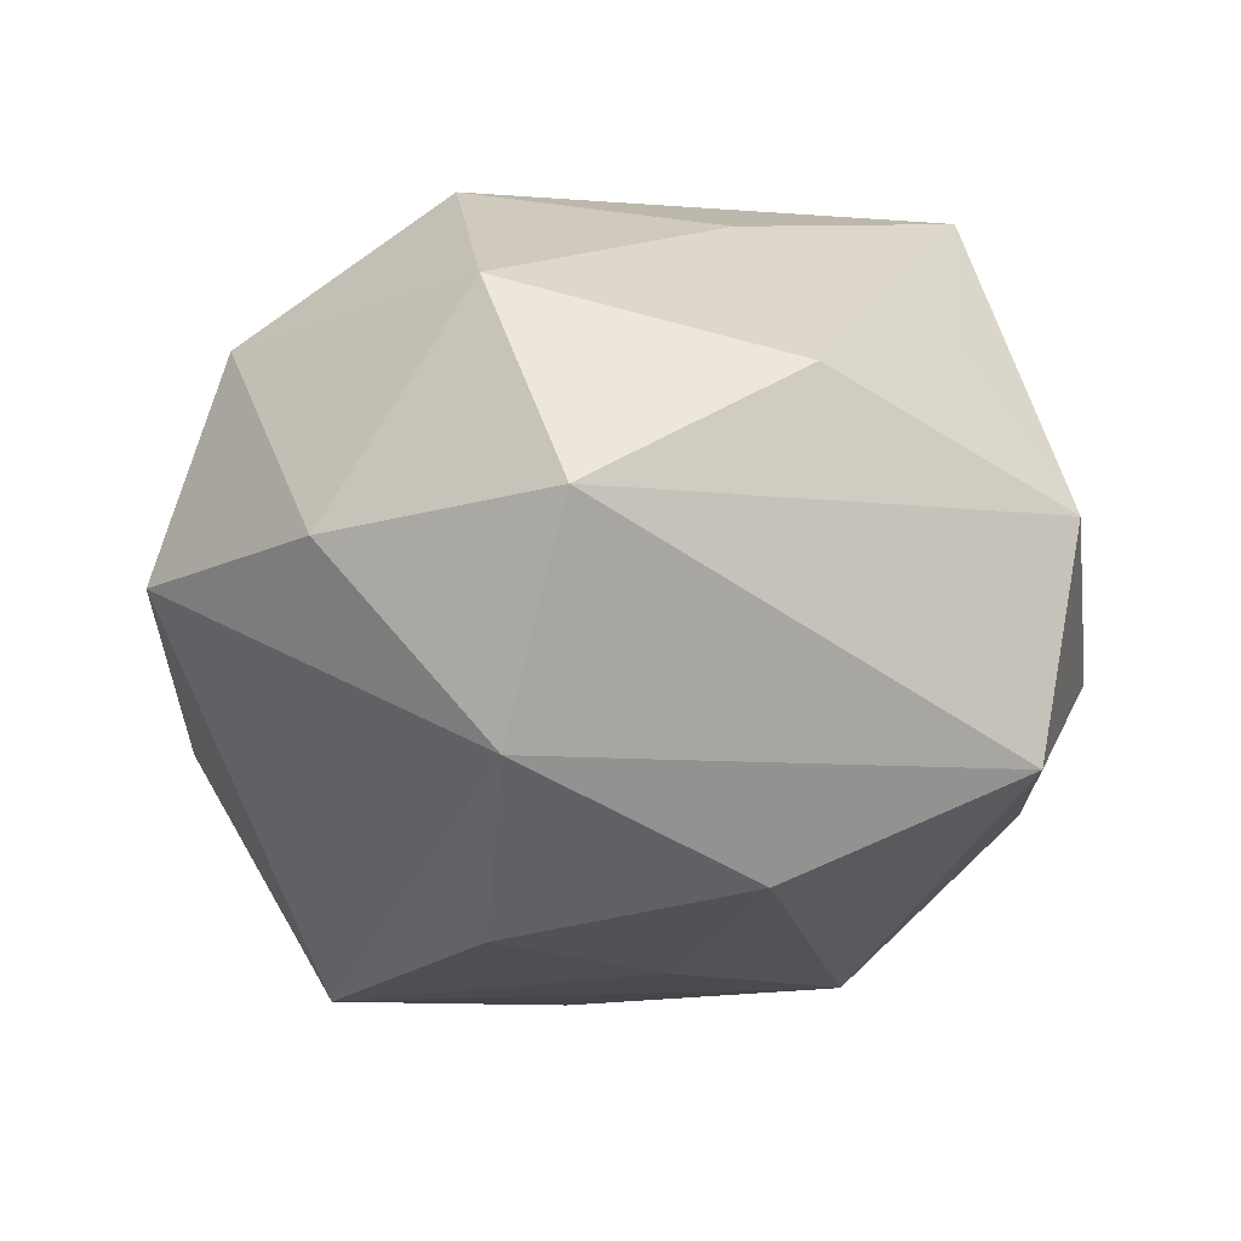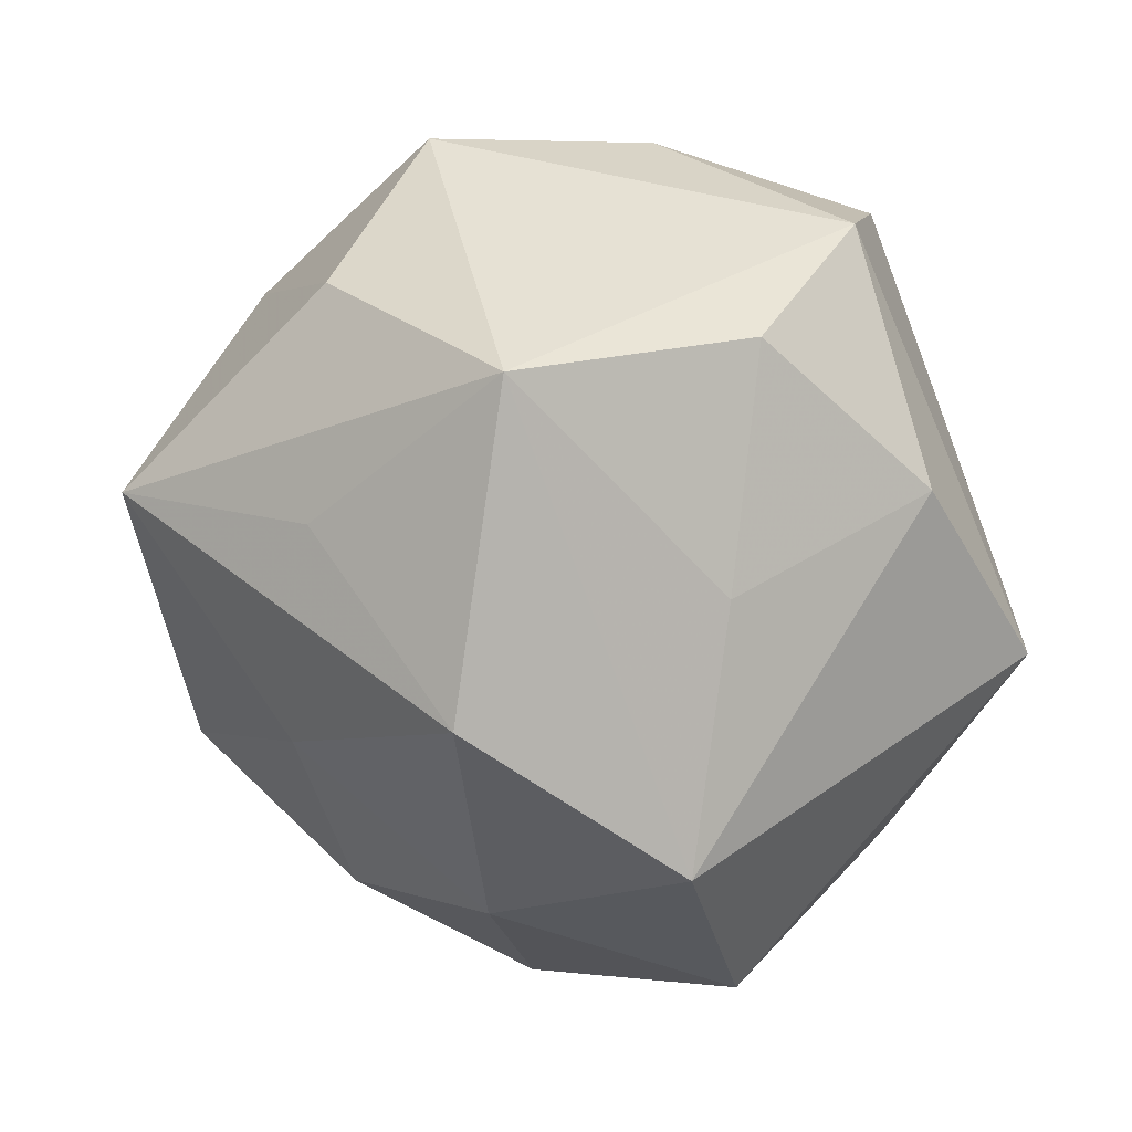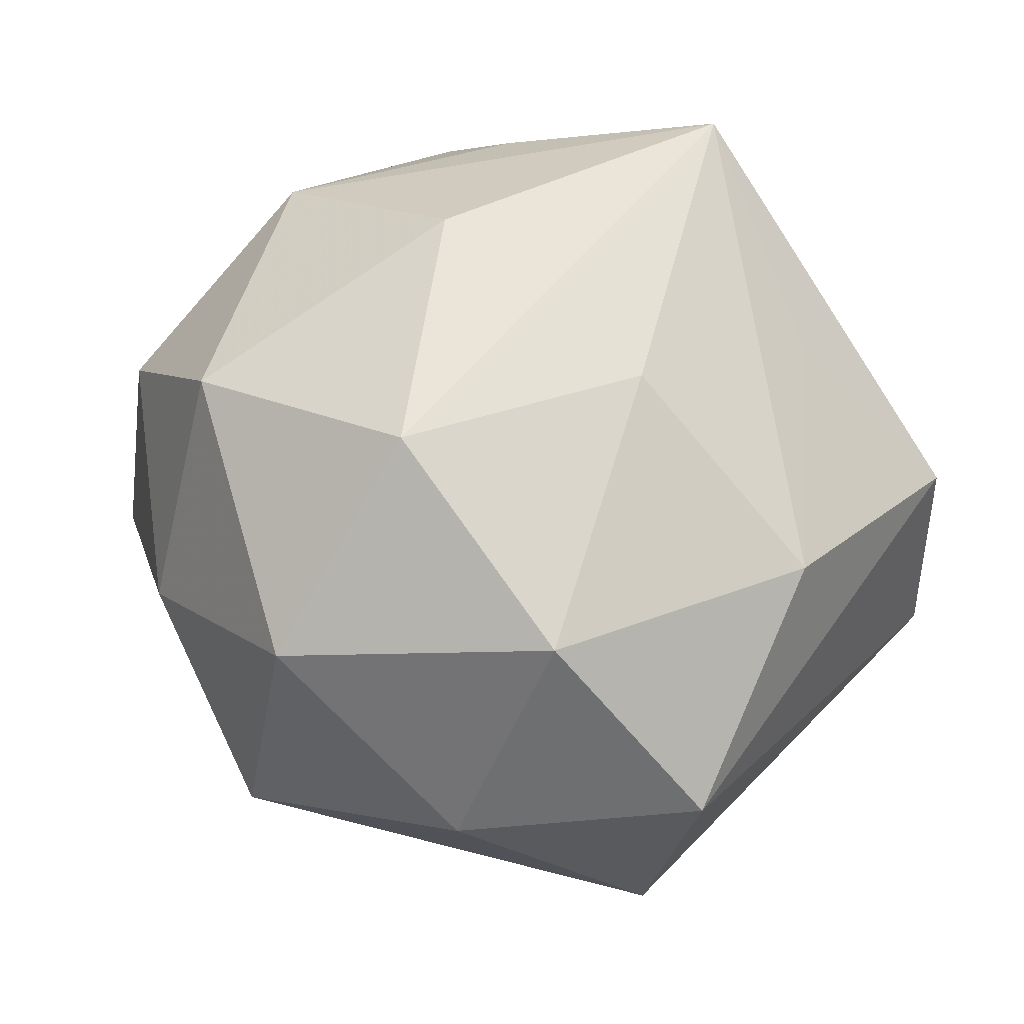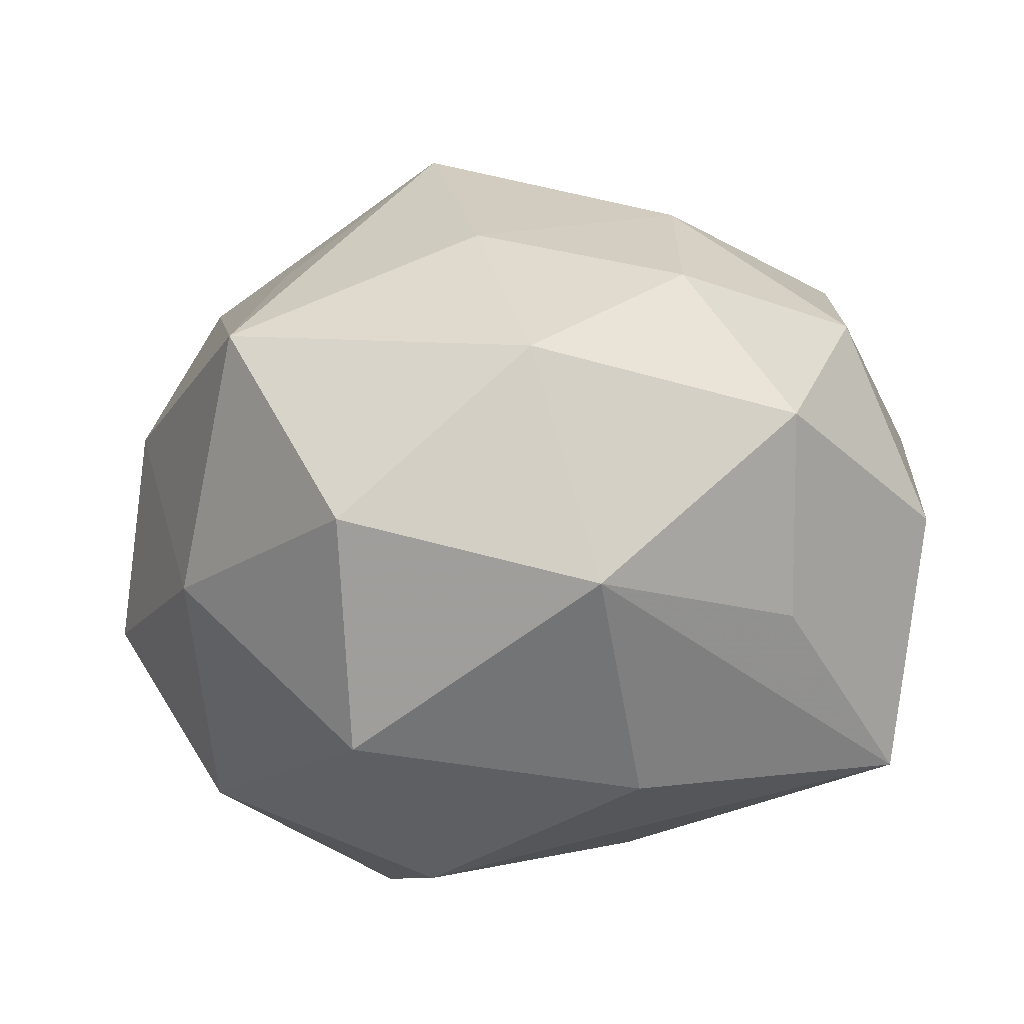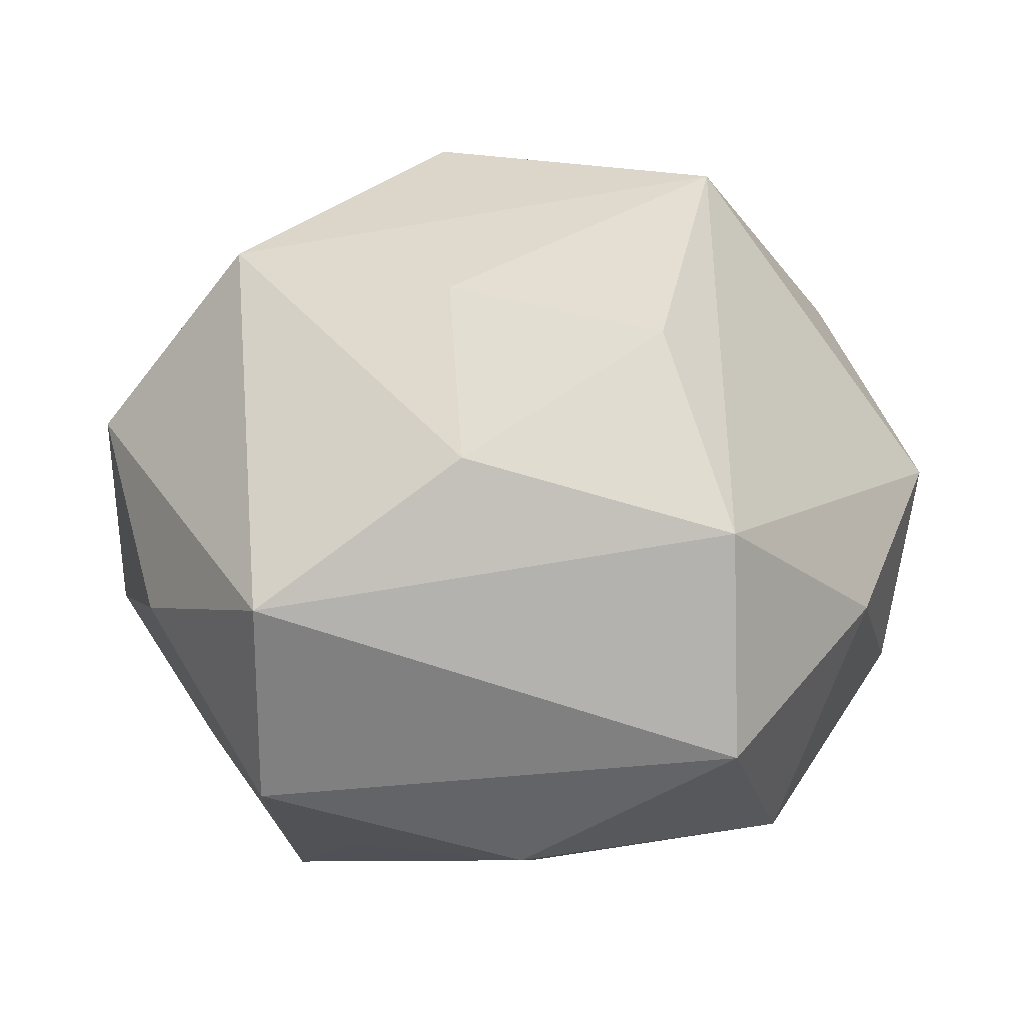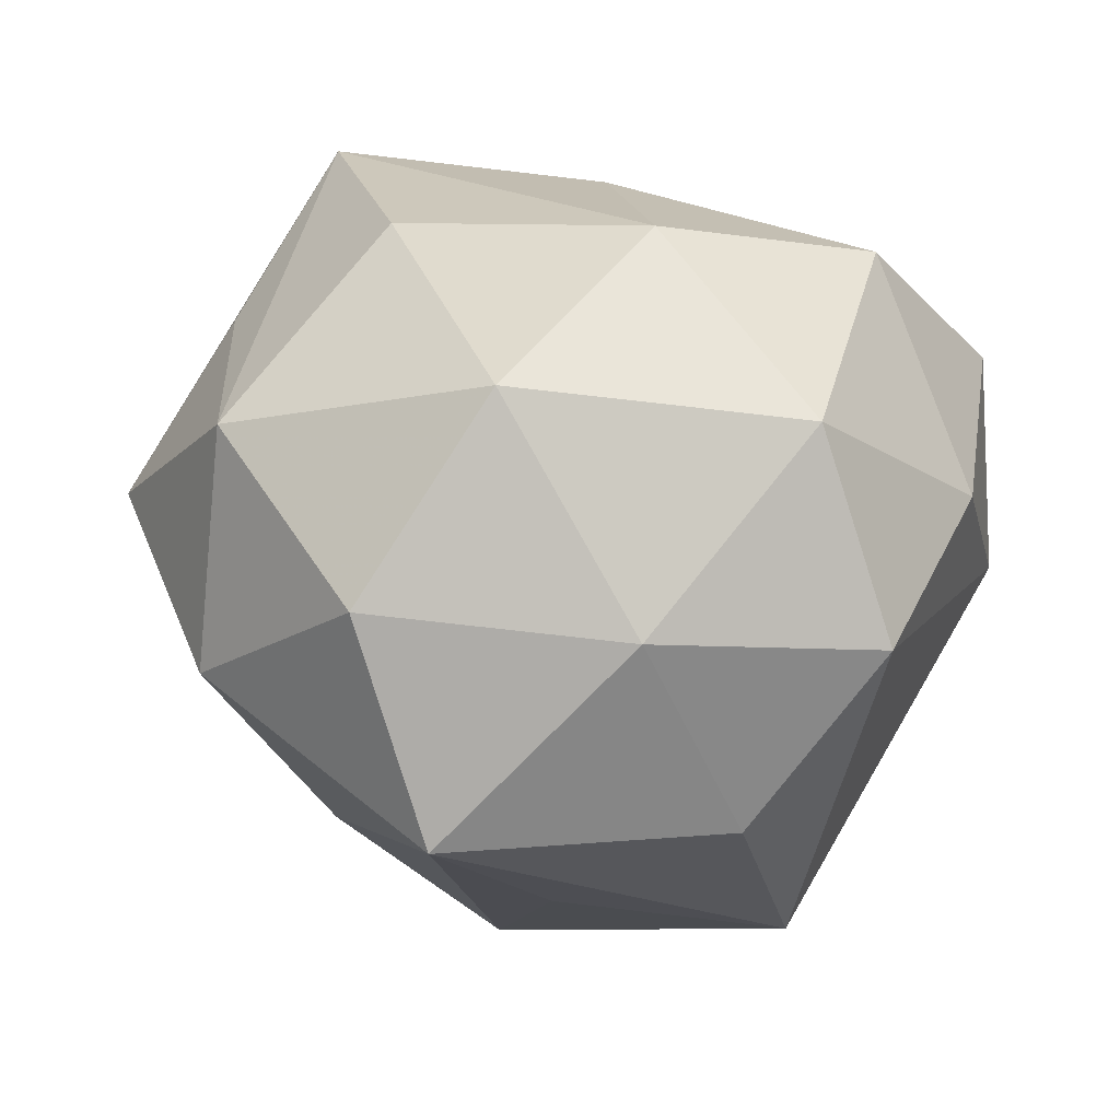
<metadata>
{"format":"obj","ext":"obj","renderer":"f3d","projection":"perspective","resolution":1024,"background":"white","views":[{"elev":9.1,"azim":-18.3,"up":"+Z"},{"elev":-70.4,"azim":-67.6,"up":"+Z"},{"elev":64.5,"azim":-47.8,"up":"+Z"},{"elev":69.5,"azim":-9.7,"up":"+Y"},{"elev":-74.1,"azim":-165.7,"up":"+Y"},{"elev":23.9,"azim":-127.7,"up":"+Z"}]}
</metadata>
<code>
v 0.01456 0.01234 -0.01866
v 0.004196 0.01108 0.02355
v 0.02715 -0.000372 -0.01613
v -0.01473 0.01666 0.01905
v -0.02032 -0.003537 -0.02367
v 0.01809 0.02427 0.003202
v -0.03075 -0.001906 0.002052
v -0.0126 -0.02769 0.01046
v -0.02664 0.00642 -0.00983
v -0.01855 0.02492 -0.008529
v 0.03 0.0009312 -0.002578
v 0.01384 -0.001944 -0.02631
v 0.02317 0.002726 0.02282
v 0.01634 -0.01226 0.01632
v -0.001924 0.007395 -0.02863
v 0.004258 -0.006899 0.02312
v 0.001007 0.02907 -0.002579
v -0.01076 0.001117 0.02511
v 0.01577 -0.02666 -0.006983
v -0.01596 -0.0262 -0.004169
v 0.02532 -0.01285 -0.004987
v 0.0001034 -0.02459 -0.01311
v 0.02822 0.01046 0.007385
v -0.0004725 0.02 -0.01563
v -0.01457 -0.01821 -0.01663
v -0.02512 -0.0004333 0.01586
v -0.01393 -0.01535 0.021
v -0.01455 0.01234 -0.01837
v 0.00354 -0.02263 0.01618
v -0.01333 0.0267 0.006392
v -0.02386 -0.01551 0.006648
v 0.01951 -0.02327 0.006938
v -0.02471 0.01324 0.004622
v 0.0251 0.01372 -0.006992
v 0.01294 0.02192 -0.009286
v 0.02513 -0.006153 0.007547
v 0.01628 0.01608 0.01462
v 0.002898 0.02568 0.0133
v -0.0009959 -0.01062 -0.0217
f 20 7 5
f 21 19 3
f 5 15 12
f 3 19 12
f 23 6 13
f 3 12 1
f 1 12 15
f 30 4 38
f 19 20 22
f 22 12 19
f 7 20 31
f 32 36 13
f 19 21 32
f 28 15 5
f 5 10 28
f 28 10 15
f 30 10 33
f 33 4 30
f 5 7 9
f 9 10 5
f 7 33 9
f 9 33 10
f 3 1 34
f 6 23 34
f 17 10 30
f 30 38 17
f 17 38 6
f 16 18 27
f 13 18 16
f 27 29 16
f 16 29 13
f 2 18 13
f 4 18 2
f 13 38 2
f 2 38 4
f 26 18 4
f 26 33 7
f 4 33 26
f 27 18 26
f 26 31 27
f 7 31 26
f 13 6 37
f 37 38 13
f 6 38 37
f 5 12 39
f 12 22 39
f 27 31 8
f 8 31 20
f 8 29 27
f 8 20 19
f 8 32 29
f 19 32 8
f 11 21 3
f 11 32 21
f 36 32 11
f 11 23 13
f 13 36 11
f 3 34 11
f 11 34 23
f 13 29 14
f 14 32 13
f 29 32 14
f 35 17 6
f 6 34 35
f 35 34 1
f 5 39 25
f 25 39 22
f 25 20 5
f 25 22 20
f 17 35 24
f 15 10 24
f 10 17 24
f 24 1 15
f 24 35 1

</code>
